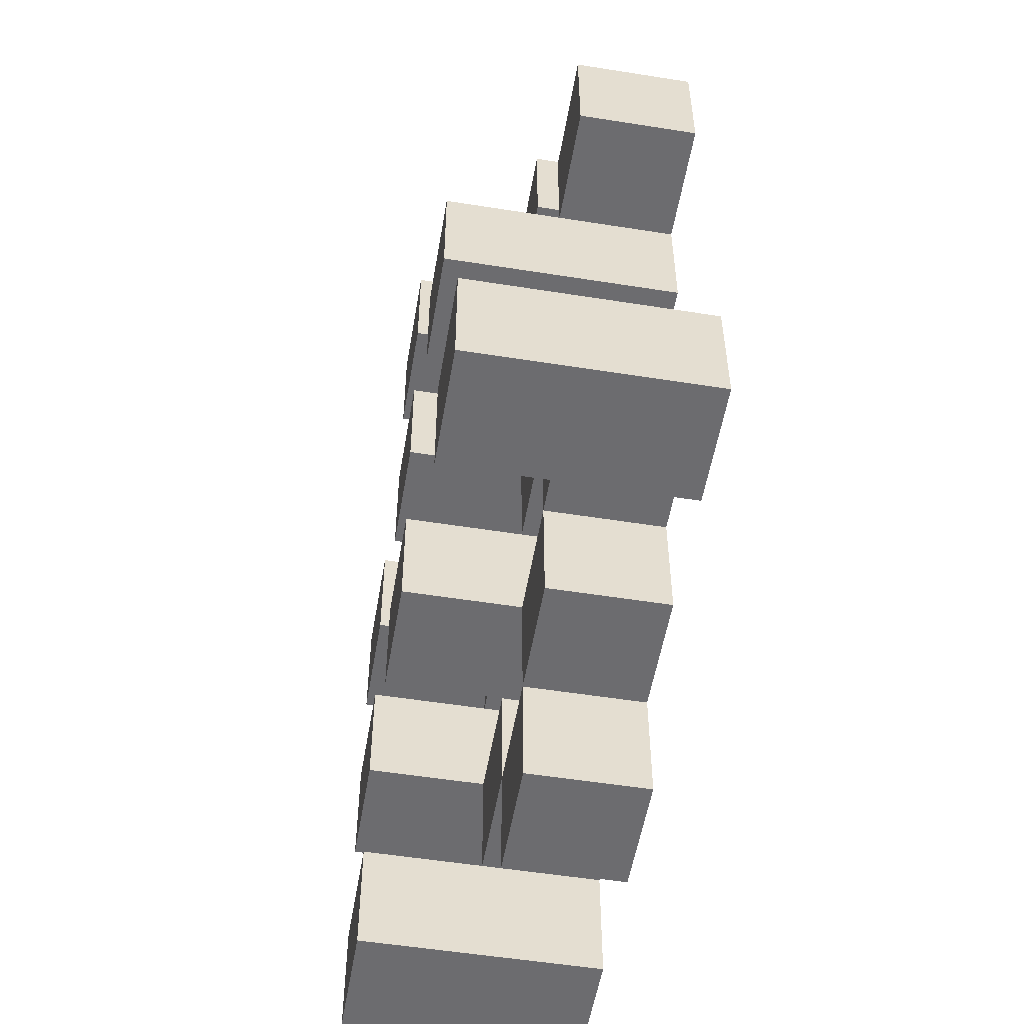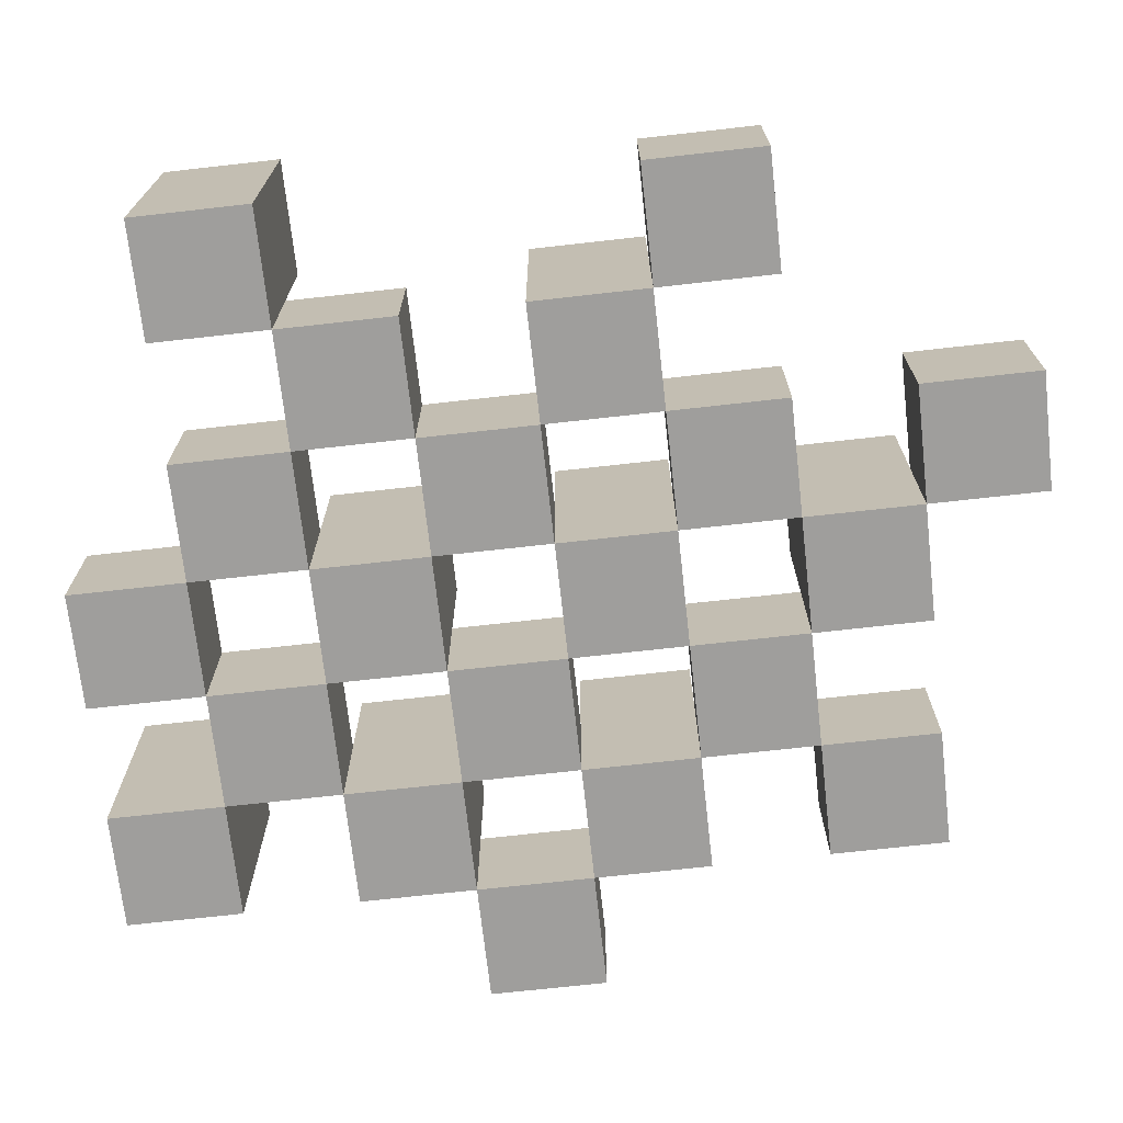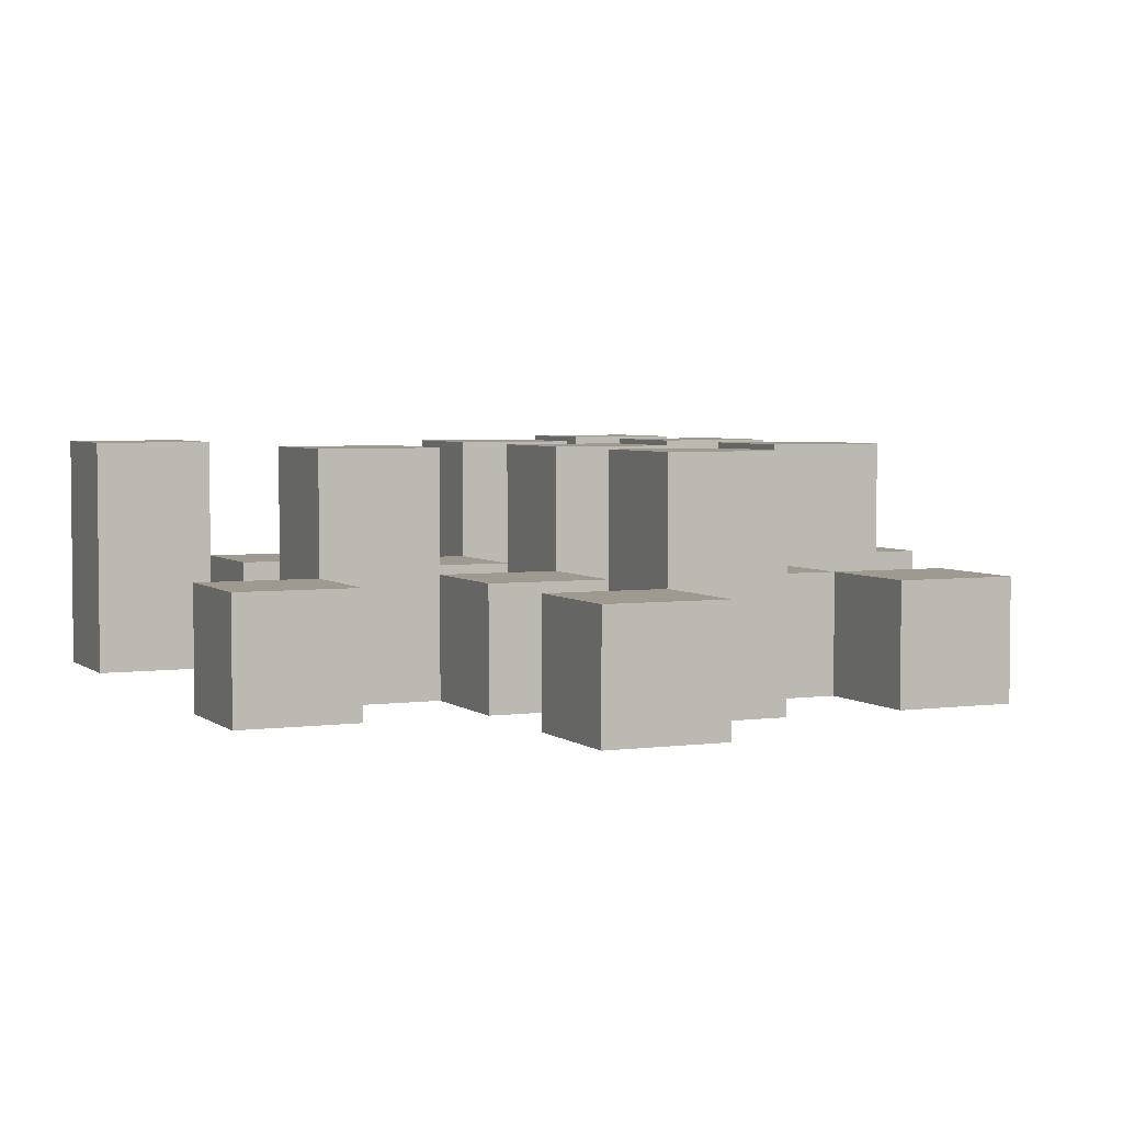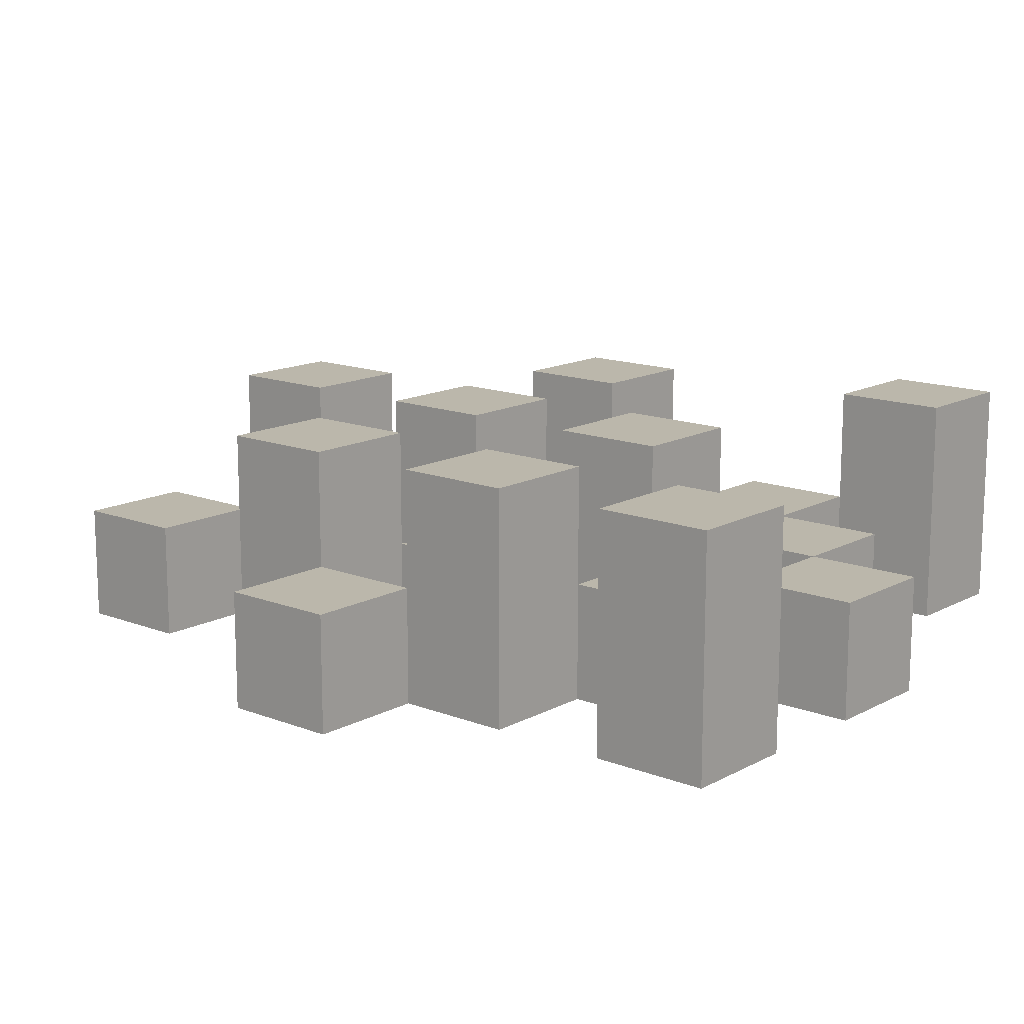
<metadata>
{"format":"obj","ext":"obj","renderer":"f3d","projection":"perspective","resolution":1024,"background":"white","views":[{"elev":-53.8,"azim":-99.6,"up":"+Z"},{"elev":-71.0,"azim":-83.6,"up":"+Y"},{"elev":3.9,"azim":-24.2,"up":"+Y"},{"elev":14.2,"azim":130.5,"up":"+Y"}]}
</metadata>
<code>
o
v 16.1 0.9 11.5
v 16.2 0.9 11.5
v 16.3 0.9 11.5
v 16.4 0.9 11.5
v 16.1 1 11.5
v 16.2 1 11.5
v 16.3 1.1 11.5
v 16.4 1.1 11.5
v 15.8 0.9 11.6
v 15.9 0.9 11.6
v 16 0.9 11.6
v 16.1 0.9 11.6
v 16.2 0.9 11.6
v 16.3 0.9 11.6
v 16 1 11.6
v 16.1 1 11.6
v 16.2 1 11.6
v 16.3 1 11.6
v 15.8 1.1 11.6
v 15.9 1.1 11.6
v 15.9 0.9 11.7
v 16 0.9 11.7
v 16.1 0.9 11.7
v 16.2 0.9 11.7
v 16.3 0.9 11.7
v 16.4 0.9 11.7
v 15.9 1 11.7
v 16 1 11.7
v 16.1 1 11.7
v 16.2 1 11.7
v 16.3 1 11.7
v 16.1 1.1 11.7
v 16.2 1.1 11.7
v 16.3 1.1 11.7
v 16.4 1.1 11.7
v 16 0.9 11.8
v 16.1 0.9 11.8
v 16.2 0.9 11.8
v 16.3 0.9 11.8
v 16.4 0.9 11.8
v 16.5 0.9 11.8
v 16 1 11.8
v 16.1 1 11.8
v 16.2 1 11.8
v 16.3 1 11.8
v 16.4 1 11.8
v 16.5 1 11.8
v 15.9 0.9 11.9
v 16 0.9 11.9
v 16.1 0.9 11.9
v 16.2 0.9 11.9
v 16.3 0.9 11.9
v 16.4 0.9 11.9
v 16 1 11.9
v 16.1 1 11.9
v 16.2 1 11.9
v 16.3 1 11.9
v 16.4 1 11.9
v 15.9 1.1 11.9
v 16 1.1 11.9
v 16.1 1.1 11.9
v 16.2 1.1 11.9
v 16.3 1.1 11.9
v 16.4 1.1 11.9
v 15.8 0.9 12
v 15.9 0.9 12
v 16 0.9 12
v 16.1 0.9 12
v 16.2 0.9 12
v 16.3 0.9 12
v 15.8 1 12
v 15.9 1 12
v 16 1 12
v 16.1 1 12
v 16.2 1 12
v 16.3 1 12
v 16.1 0.9 12.1
v 16.2 0.9 12.1
v 16.3 0.9 12.1
v 16.4 0.9 12.1
v 16.1 1 12.1
v 16.2 1 12.1
v 16.3 1 12.1
v 16.4 1 12.1
v 16.1 1.1 12.1
v 16.2 1.1 12.1
v 16 0.9 12.2
v 16.1 0.9 12.2
v 16 1 12.2
v 16.1 1 12.2
v 16.1 0.9 11.6
v 16.2 0.9 11.6
v 16.3 0.9 11.6
v 16.4 0.9 11.6
v 16.1 1 11.6
v 16.2 1 11.6
v 16.3 1 11.6
v 16.3 1.1 11.6
v 16.4 1.1 11.6
v 15.8 0.9 11.7
v 15.9 0.9 11.7
v 16 0.9 11.7
v 16.1 0.9 11.7
v 16.2 0.9 11.7
v 16.3 0.9 11.7
v 15.9 1 11.7
v 16 1 11.7
v 16.1 1 11.7
v 16.2 1 11.7
v 16.3 1 11.7
v 15.8 1.1 11.7
v 15.9 1.1 11.7
v 15.9 0.9 11.8
v 16 0.9 11.8
v 16.1 0.9 11.8
v 16.2 0.9 11.8
v 16.3 0.9 11.8
v 16.4 0.9 11.8
v 15.9 1 11.8
v 16 1 11.8
v 16.1 1 11.8
v 16.2 1 11.8
v 16.3 1 11.8
v 16.4 1 11.8
v 16.1 1.1 11.8
v 16.2 1.1 11.8
v 16.3 1.1 11.8
v 16.4 1.1 11.8
v 16 0.9 11.9
v 16.1 0.9 11.9
v 16.2 0.9 11.9
v 16.3 0.9 11.9
v 16.4 0.9 11.9
v 16.5 0.9 11.9
v 16 1 11.9
v 16.1 1 11.9
v 16.2 1 11.9
v 16.3 1 11.9
v 16.4 1 11.9
v 16.5 1 11.9
v 15.9 0.9 12
v 16 0.9 12
v 16.1 0.9 12
v 16.2 0.9 12
v 16.3 0.9 12
v 16.4 0.9 12
v 15.9 1 12
v 16 1 12
v 16.1 1 12
v 16.2 1 12
v 16.3 1 12
v 15.9 1.1 12
v 16 1.1 12
v 16.1 1.1 12
v 16.2 1.1 12
v 16.3 1.1 12
v 16.4 1.1 12
v 15.8 0.9 12.1
v 15.9 0.9 12.1
v 16 0.9 12.1
v 16.1 0.9 12.1
v 16.2 0.9 12.1
v 16.3 0.9 12.1
v 15.8 1 12.1
v 15.9 1 12.1
v 16 1 12.1
v 16.1 1 12.1
v 16.2 1 12.1
v 16.3 1 12.1
v 16.1 0.9 12.2
v 16.2 0.9 12.2
v 16.3 0.9 12.2
v 16.4 0.9 12.2
v 16.1 1 12.2
v 16.3 1 12.2
v 16.4 1 12.2
v 16.1 1.1 12.2
v 16.2 1.1 12.2
v 16 0.9 12.3
v 16.1 0.9 12.3
v 16 1 12.3
v 16.1 1 12.3
v 15.8 0.9 11.6
v 15.8 1.1 11.6
v 15.8 0.9 11.7
v 15.8 1.1 11.7
v 15.8 0.9 12
v 15.8 1 12
v 15.8 0.9 12.1
v 15.8 1 12.1
v 15.9 0.9 11.7
v 15.9 1 11.7
v 15.9 0.9 11.8
v 15.9 1 11.8
v 15.9 0.9 11.9
v 15.9 1.1 11.9
v 15.9 0.9 12
v 15.9 1 12
v 15.9 1.1 12
v 16 0.9 11.6
v 16 1 11.6
v 16 0.9 11.7
v 16 1 11.7
v 16 0.9 11.8
v 16 1 11.8
v 16 0.9 11.9
v 16 1 11.9
v 16 0.9 12
v 16 1 12
v 16 0.9 12.1
v 16 1 12.1
v 16 0.9 12.2
v 16 1 12.2
v 16 0.9 12.3
v 16 1 12.3
v 16.1 0.9 11.5
v 16.1 1 11.5
v 16.1 0.9 11.6
v 16.1 1 11.6
v 16.1 0.9 11.7
v 16.1 1 11.7
v 16.1 1.1 11.7
v 16.1 0.9 11.8
v 16.1 1 11.8
v 16.1 1.1 11.8
v 16.1 0.9 11.9
v 16.1 1 11.9
v 16.1 1.1 11.9
v 16.1 0.9 12
v 16.1 1 12
v 16.1 1.1 12
v 16.1 0.9 12.1
v 16.1 1 12.1
v 16.1 1.1 12.1
v 16.1 0.9 12.2
v 16.1 1 12.2
v 16.1 1.1 12.2
v 16.2 0.9 11.6
v 16.2 1 11.6
v 16.2 0.9 11.7
v 16.2 1 11.7
v 16.2 0.9 11.8
v 16.2 1 11.8
v 16.2 0.9 11.9
v 16.2 1 11.9
v 16.2 0.9 12
v 16.2 1 12
v 16.2 0.9 12.1
v 16.2 1 12.1
v 16.3 0.9 11.5
v 16.3 1.1 11.5
v 16.3 0.9 11.6
v 16.3 1 11.6
v 16.3 1.1 11.6
v 16.3 0.9 11.7
v 16.3 1 11.7
v 16.3 1.1 11.7
v 16.3 0.9 11.8
v 16.3 1 11.8
v 16.3 1.1 11.8
v 16.3 0.9 11.9
v 16.3 1 11.9
v 16.3 1.1 11.9
v 16.3 0.9 12
v 16.3 1 12
v 16.3 1.1 12
v 16.3 0.9 12.1
v 16.3 1 12.1
v 16.3 0.9 12.2
v 16.3 1 12.2
v 16.4 0.9 11.8
v 16.4 1 11.8
v 16.4 0.9 11.9
v 16.4 1 11.9
v 15.9 0.9 11.6
v 15.9 1.1 11.6
v 15.9 0.9 11.7
v 15.9 1 11.7
v 15.9 1.1 11.7
v 15.9 0.9 12
v 15.9 1 12
v 15.9 0.9 12.1
v 15.9 1 12.1
v 16 0.9 11.7
v 16 1 11.7
v 16 0.9 11.8
v 16 1 11.8
v 16 0.9 11.9
v 16 1 11.9
v 16 1.1 11.9
v 16 0.9 12
v 16 1 12
v 16 1.1 12
v 16.1 0.9 11.6
v 16.1 1 11.6
v 16.1 0.9 11.7
v 16.1 1 11.7
v 16.1 0.9 11.8
v 16.1 1 11.8
v 16.1 0.9 11.9
v 16.1 1 11.9
v 16.1 0.9 12
v 16.1 1 12
v 16.1 0.9 12.1
v 16.1 1 12.1
v 16.1 0.9 12.2
v 16.1 1 12.2
v 16.1 0.9 12.3
v 16.1 1 12.3
v 16.2 0.9 11.5
v 16.2 1 11.5
v 16.2 0.9 11.6
v 16.2 1 11.6
v 16.2 0.9 11.7
v 16.2 1 11.7
v 16.2 1.1 11.7
v 16.2 0.9 11.8
v 16.2 1 11.8
v 16.2 1.1 11.8
v 16.2 0.9 11.9
v 16.2 1 11.9
v 16.2 1.1 11.9
v 16.2 0.9 12
v 16.2 1 12
v 16.2 1.1 12
v 16.2 0.9 12.1
v 16.2 1 12.1
v 16.2 1.1 12.1
v 16.2 0.9 12.2
v 16.2 1.1 12.2
v 16.3 0.9 11.6
v 16.3 1 11.6
v 16.3 0.9 11.7
v 16.3 1 11.7
v 16.3 0.9 11.8
v 16.3 1 11.8
v 16.3 0.9 11.9
v 16.3 1 11.9
v 16.3 0.9 12
v 16.3 1 12
v 16.3 0.9 12.1
v 16.3 1 12.1
v 16.4 0.9 11.5
v 16.4 1.1 11.5
v 16.4 0.9 11.6
v 16.4 1.1 11.6
v 16.4 0.9 11.7
v 16.4 1.1 11.7
v 16.4 0.9 11.8
v 16.4 1 11.8
v 16.4 1.1 11.8
v 16.4 0.9 11.9
v 16.4 1 11.9
v 16.4 1.1 11.9
v 16.4 0.9 12
v 16.4 1.1 12
v 16.4 0.9 12.1
v 16.4 1 12.1
v 16.4 0.9 12.2
v 16.4 1 12.2
v 16.5 0.9 11.8
v 16.5 1 11.8
v 16.5 0.9 11.9
v 16.5 1 11.9
v 15.8 0.9 11.6
v 15.8 0.9 11.7
v 15.8 0.9 12
v 15.8 0.9 12.1
v 15.9 0.9 11.6
v 15.9 0.9 11.7
v 15.9 0.9 11.8
v 15.9 0.9 11.9
v 15.9 0.9 12
v 15.9 0.9 12.1
v 16 0.9 11.6
v 16 0.9 11.7
v 16 0.9 11.8
v 16 0.9 11.9
v 16 0.9 12
v 16 0.9 12.1
v 16 0.9 12.2
v 16 0.9 12.3
v 16.1 0.9 11.5
v 16.1 0.9 11.6
v 16.1 0.9 11.7
v 16.1 0.9 11.8
v 16.1 0.9 11.9
v 16.1 0.9 12
v 16.1 0.9 12.1
v 16.1 0.9 12.2
v 16.1 0.9 12.3
v 16.2 0.9 11.5
v 16.2 0.9 11.6
v 16.2 0.9 11.7
v 16.2 0.9 11.8
v 16.2 0.9 11.9
v 16.2 0.9 12
v 16.2 0.9 12.1
v 16.2 0.9 12.2
v 16.3 0.9 11.5
v 16.3 0.9 11.6
v 16.3 0.9 11.7
v 16.3 0.9 11.8
v 16.3 0.9 11.9
v 16.3 0.9 12
v 16.3 0.9 12.1
v 16.3 0.9 12.2
v 16.4 0.9 11.5
v 16.4 0.9 11.6
v 16.4 0.9 11.7
v 16.4 0.9 11.8
v 16.4 0.9 11.9
v 16.4 0.9 12
v 16.4 0.9 12.1
v 16.4 0.9 12.2
v 16.5 0.9 11.8
v 16.5 0.9 11.9
v 15.8 1 12
v 15.8 1 12.1
v 15.9 1 11.7
v 15.9 1 11.8
v 15.9 1 12
v 15.9 1 12.1
v 16 1 11.6
v 16 1 11.7
v 16 1 11.8
v 16 1 11.9
v 16 1 12
v 16 1 12.1
v 16 1 12.2
v 16 1 12.3
v 16.1 1 11.5
v 16.1 1 11.6
v 16.1 1 11.7
v 16.1 1 11.8
v 16.1 1 11.9
v 16.1 1 12
v 16.1 1 12.1
v 16.1 1 12.2
v 16.1 1 12.3
v 16.2 1 11.5
v 16.2 1 11.6
v 16.2 1 11.7
v 16.2 1 11.8
v 16.2 1 11.9
v 16.2 1 12
v 16.2 1 12.1
v 16.3 1 11.6
v 16.3 1 11.7
v 16.3 1 11.8
v 16.3 1 11.9
v 16.3 1 12
v 16.3 1 12.1
v 16.3 1 12.2
v 16.4 1 11.8
v 16.4 1 11.9
v 16.4 1 12.1
v 16.4 1 12.2
v 16.5 1 11.8
v 16.5 1 11.9
v 15.8 1.1 11.6
v 15.8 1.1 11.7
v 15.9 1.1 11.6
v 15.9 1.1 11.7
v 15.9 1.1 11.9
v 15.9 1.1 12
v 16 1.1 11.9
v 16 1.1 12
v 16.1 1.1 11.7
v 16.1 1.1 11.8
v 16.1 1.1 11.9
v 16.1 1.1 12
v 16.1 1.1 12.1
v 16.1 1.1 12.2
v 16.2 1.1 11.7
v 16.2 1.1 11.8
v 16.2 1.1 11.9
v 16.2 1.1 12
v 16.2 1.1 12.1
v 16.2 1.1 12.2
v 16.3 1.1 11.5
v 16.3 1.1 11.6
v 16.3 1.1 11.7
v 16.3 1.1 11.8
v 16.3 1.1 11.9
v 16.3 1.1 12
v 16.4 1.1 11.5
v 16.4 1.1 11.6
v 16.4 1.1 11.7
v 16.4 1.1 11.8
v 16.4 1.1 11.9
v 16.4 1.1 12
f 5 2 1
f 6 2 5
f 7 4 3
f 8 4 7
f 15 12 11
f 16 12 15
f 17 14 13
f 18 14 17
f 19 10 9
f 20 10 19
f 27 22 21
f 28 22 27
f 29 24 23
f 30 24 29
f 31 26 25
f 32 30 29
f 33 30 32
f 34 26 31
f 35 26 34
f 42 37 36
f 43 37 42
f 44 39 38
f 45 39 44
f 46 41 40
f 47 41 46
f 54 49 48
f 55 51 50
f 56 51 55
f 57 53 52
f 58 53 57
f 59 54 48
f 60 54 59
f 61 56 55
f 62 56 61
f 63 58 57
f 64 58 63
f 71 66 65
f 72 66 71
f 73 68 67
f 74 68 73
f 75 70 69
f 76 70 75
f 81 78 77
f 82 78 81
f 83 80 79
f 84 80 83
f 85 82 81
f 86 82 85
f 89 88 87
f 90 88 89
f 91 92 95
f 95 92 96
f 93 94 97
f 97 94 98
f 98 94 99
f 100 101 106
f 102 103 107
f 107 103 108
f 104 105 109
f 109 105 110
f 100 106 111
f 111 106 112
f 113 114 119
f 119 114 120
f 115 116 121
f 121 116 122
f 117 118 123
f 123 118 124
f 121 122 125
f 125 122 126
f 123 124 127
f 127 124 128
f 129 130 135
f 135 130 136
f 131 132 137
f 137 132 138
f 133 134 139
f 139 134 140
f 141 142 147
f 147 142 148
f 143 144 149
f 149 144 150
f 145 146 151
f 147 148 152
f 152 148 153
f 149 150 154
f 154 150 155
f 151 146 156
f 156 146 157
f 158 159 164
f 164 159 165
f 160 161 166
f 166 161 167
f 162 163 168
f 168 163 169
f 170 171 174
f 172 173 175
f 175 173 176
f 174 171 177
f 177 171 178
f 179 180 181
f 181 180 182
f 185 184 183
f 186 184 185
f 189 188 187
f 190 188 189
f 193 192 191
f 194 192 193
f 197 196 195
f 198 196 197
f 199 196 198
f 202 201 200
f 203 201 202
f 206 205 204
f 207 205 206
f 210 209 208
f 211 209 210
f 214 213 212
f 215 213 214
f 218 217 216
f 219 217 218
f 223 221 220
f 223 222 221
f 224 222 223
f 225 222 224
f 229 227 226
f 229 228 227
f 230 228 229
f 231 228 230
f 235 233 232
f 235 234 233
f 236 234 235
f 237 234 236
f 240 239 238
f 241 239 240
f 244 243 242
f 245 243 244
f 248 247 246
f 249 247 248
f 252 251 250
f 253 251 252
f 254 251 253
f 258 256 255
f 258 257 256
f 259 257 258
f 260 257 259
f 264 262 261
f 264 263 262
f 265 263 264
f 266 263 265
f 269 268 267
f 270 268 269
f 273 272 271
f 274 272 273
f 275 276 277
f 277 276 278
f 278 276 279
f 280 281 282
f 282 281 283
f 284 285 286
f 286 285 287
f 288 289 291
f 289 290 291
f 291 290 292
f 292 290 293
f 294 295 296
f 296 295 297
f 298 299 300
f 300 299 301
f 302 303 304
f 304 303 305
f 306 307 308
f 308 307 309
f 310 311 312
f 312 311 313
f 314 315 317
f 315 316 317
f 317 316 318
f 318 316 319
f 320 321 323
f 321 322 323
f 323 322 324
f 324 322 325
f 326 327 329
f 327 328 329
f 329 328 330
f 331 332 333
f 333 332 334
f 335 336 337
f 337 336 338
f 339 340 341
f 341 340 342
f 343 344 345
f 345 344 346
f 347 348 349
f 349 348 350
f 350 348 351
f 352 353 355
f 353 354 355
f 355 354 356
f 357 358 359
f 359 358 360
f 361 362 363
f 363 362 364
f 369 366 365
f 370 366 369
f 373 368 367
f 374 368 373
f 376 371 370
f 377 371 376
f 378 373 372
f 379 373 378
f 384 376 375
f 385 376 384
f 386 378 377
f 387 378 386
f 388 380 379
f 389 380 388
f 390 382 381
f 391 382 390
f 392 384 383
f 393 384 392
f 394 386 385
f 395 386 394
f 396 388 387
f 397 388 396
f 398 390 389
f 399 390 398
f 401 394 393
f 402 394 401
f 403 396 395
f 404 396 403
f 405 398 397
f 406 398 405
f 408 401 400
f 409 401 408
f 410 403 402
f 411 403 410
f 412 405 404
f 413 405 412
f 414 407 406
f 415 407 414
f 416 412 411
f 417 412 416
f 418 419 422
f 422 419 423
f 420 421 425
f 425 421 426
f 424 425 433
f 433 425 434
f 426 427 435
f 435 427 436
f 428 429 437
f 437 429 438
f 430 431 439
f 439 431 440
f 432 433 441
f 441 433 442
f 442 443 448
f 448 443 449
f 444 445 450
f 450 445 451
f 446 447 452
f 452 447 453
f 453 454 457
f 457 454 458
f 455 456 459
f 459 456 460
f 461 462 463
f 463 462 464
f 465 466 467
f 467 466 468
f 469 470 475
f 475 470 476
f 471 472 477
f 477 472 478
f 473 474 479
f 479 474 480
f 481 482 487
f 487 482 488
f 483 484 489
f 489 484 490
f 485 486 491
f 491 486 492

</code>
